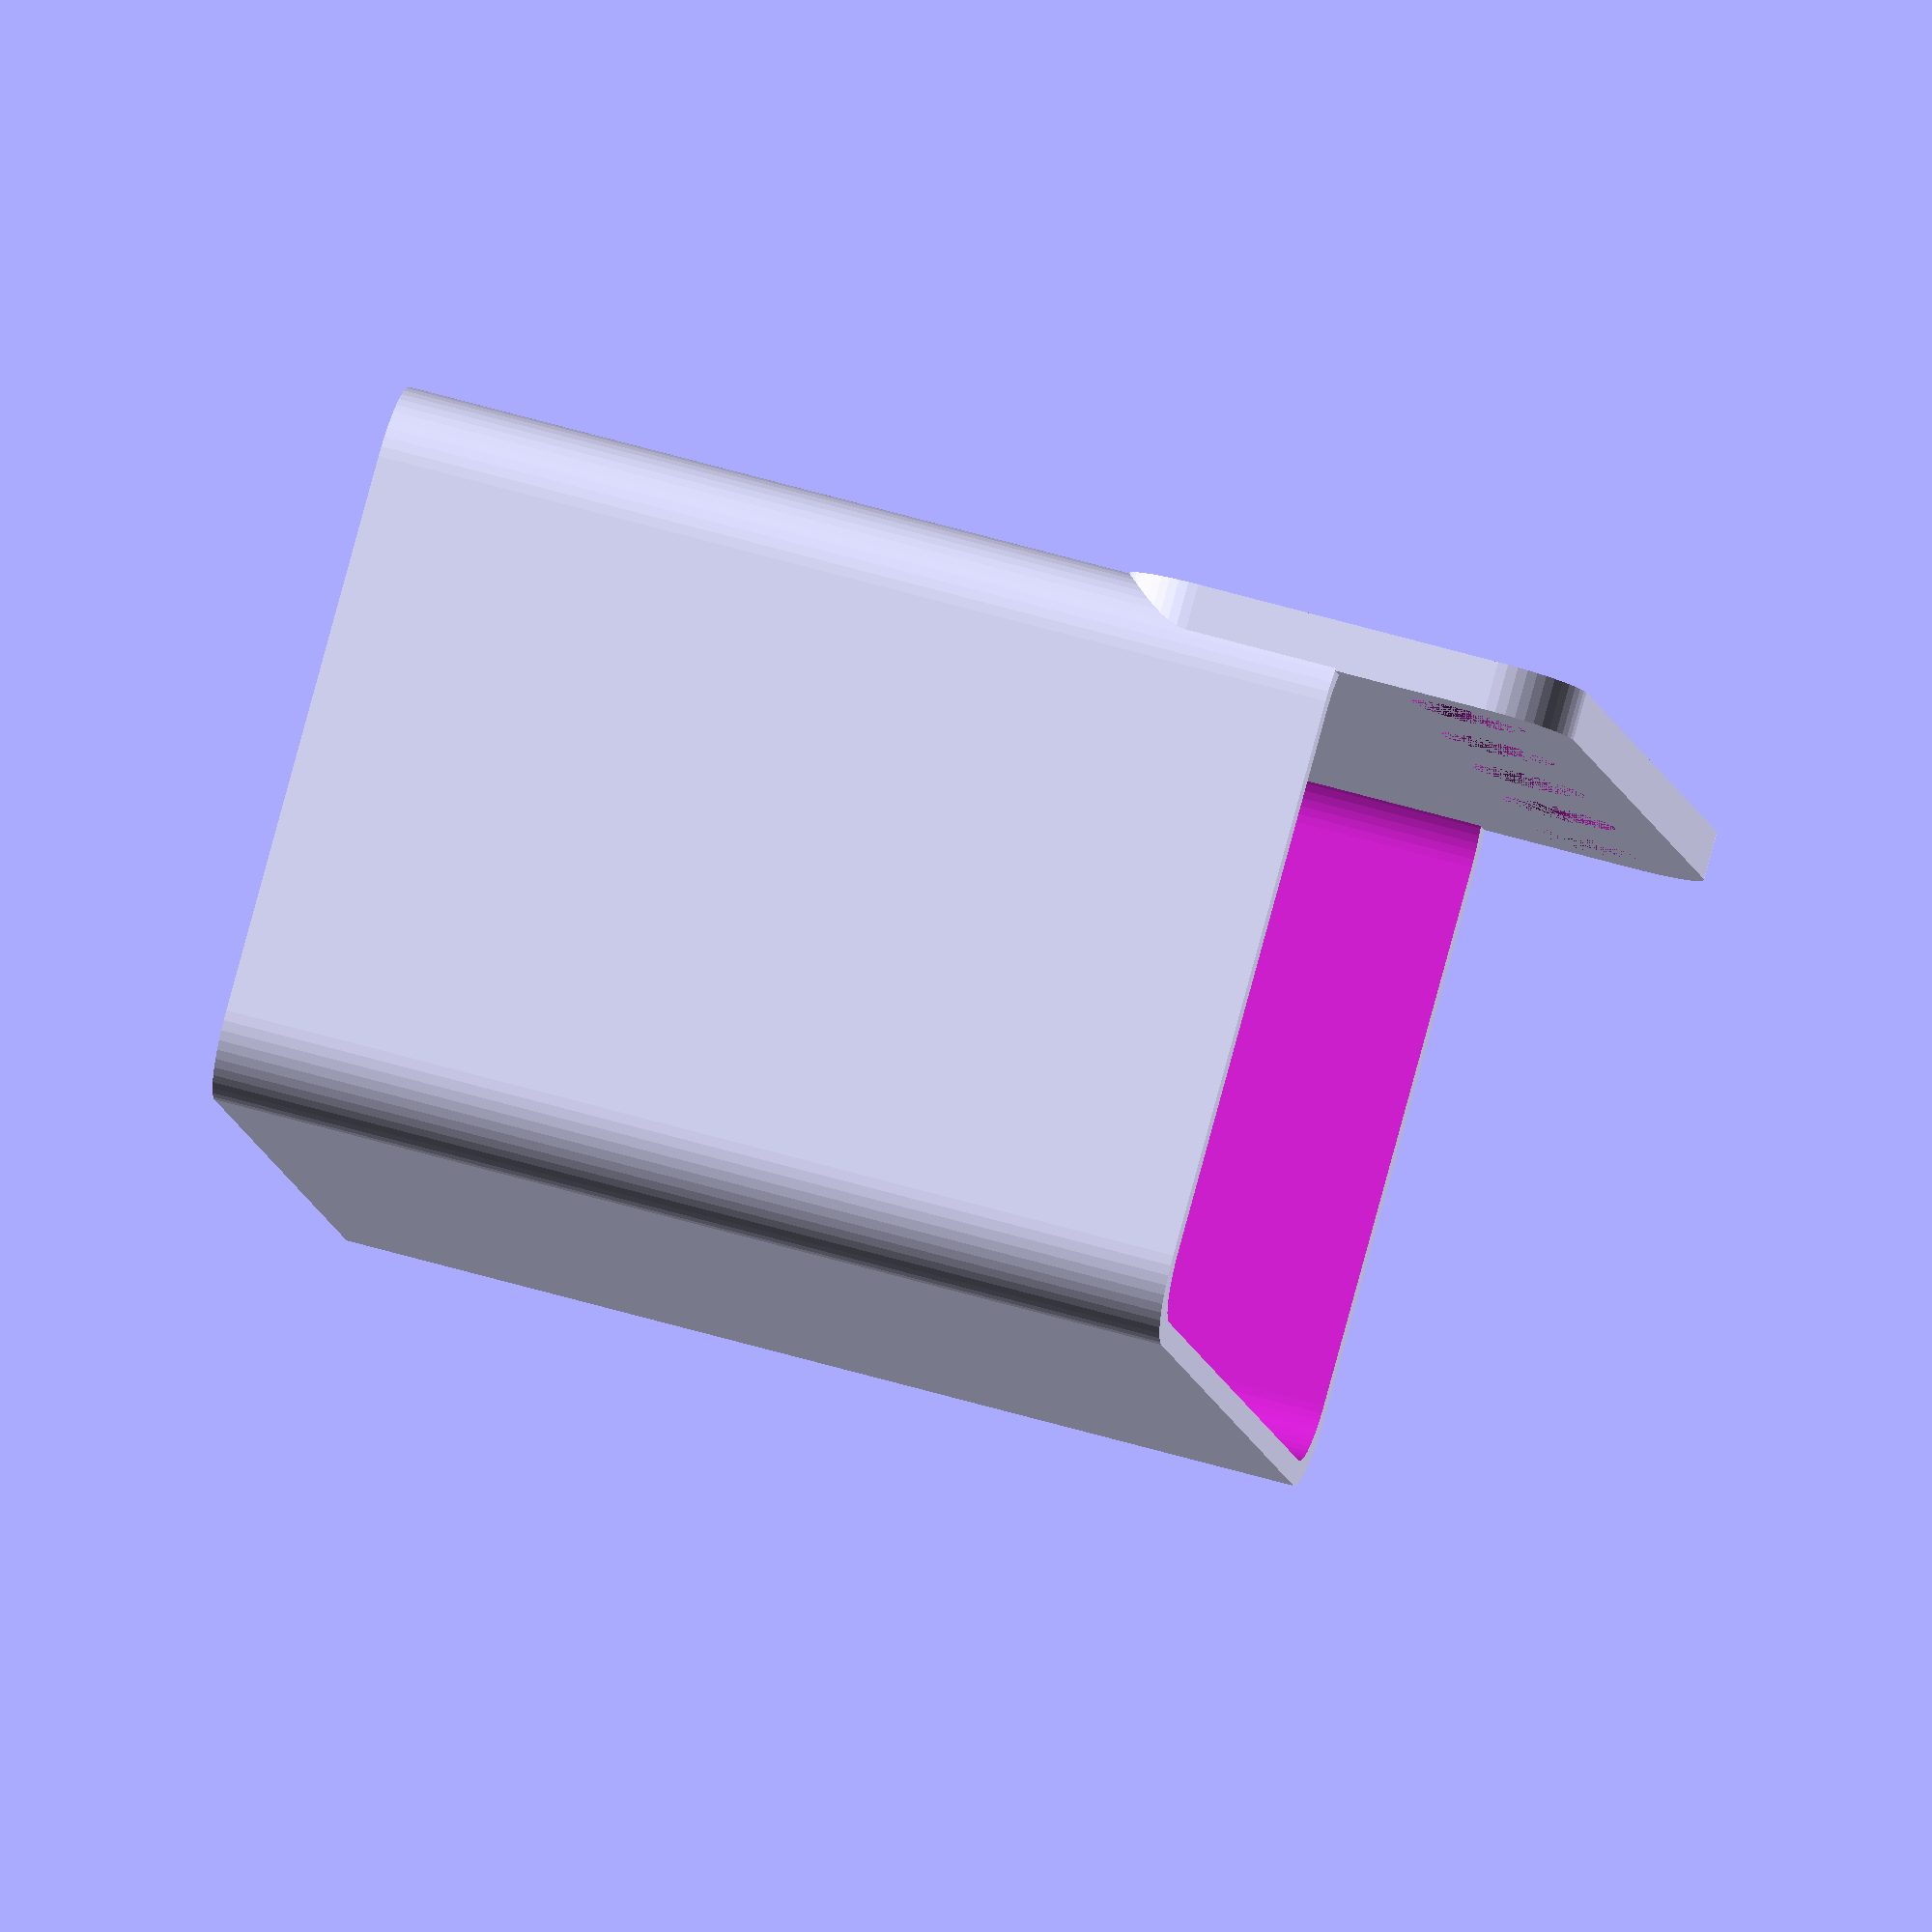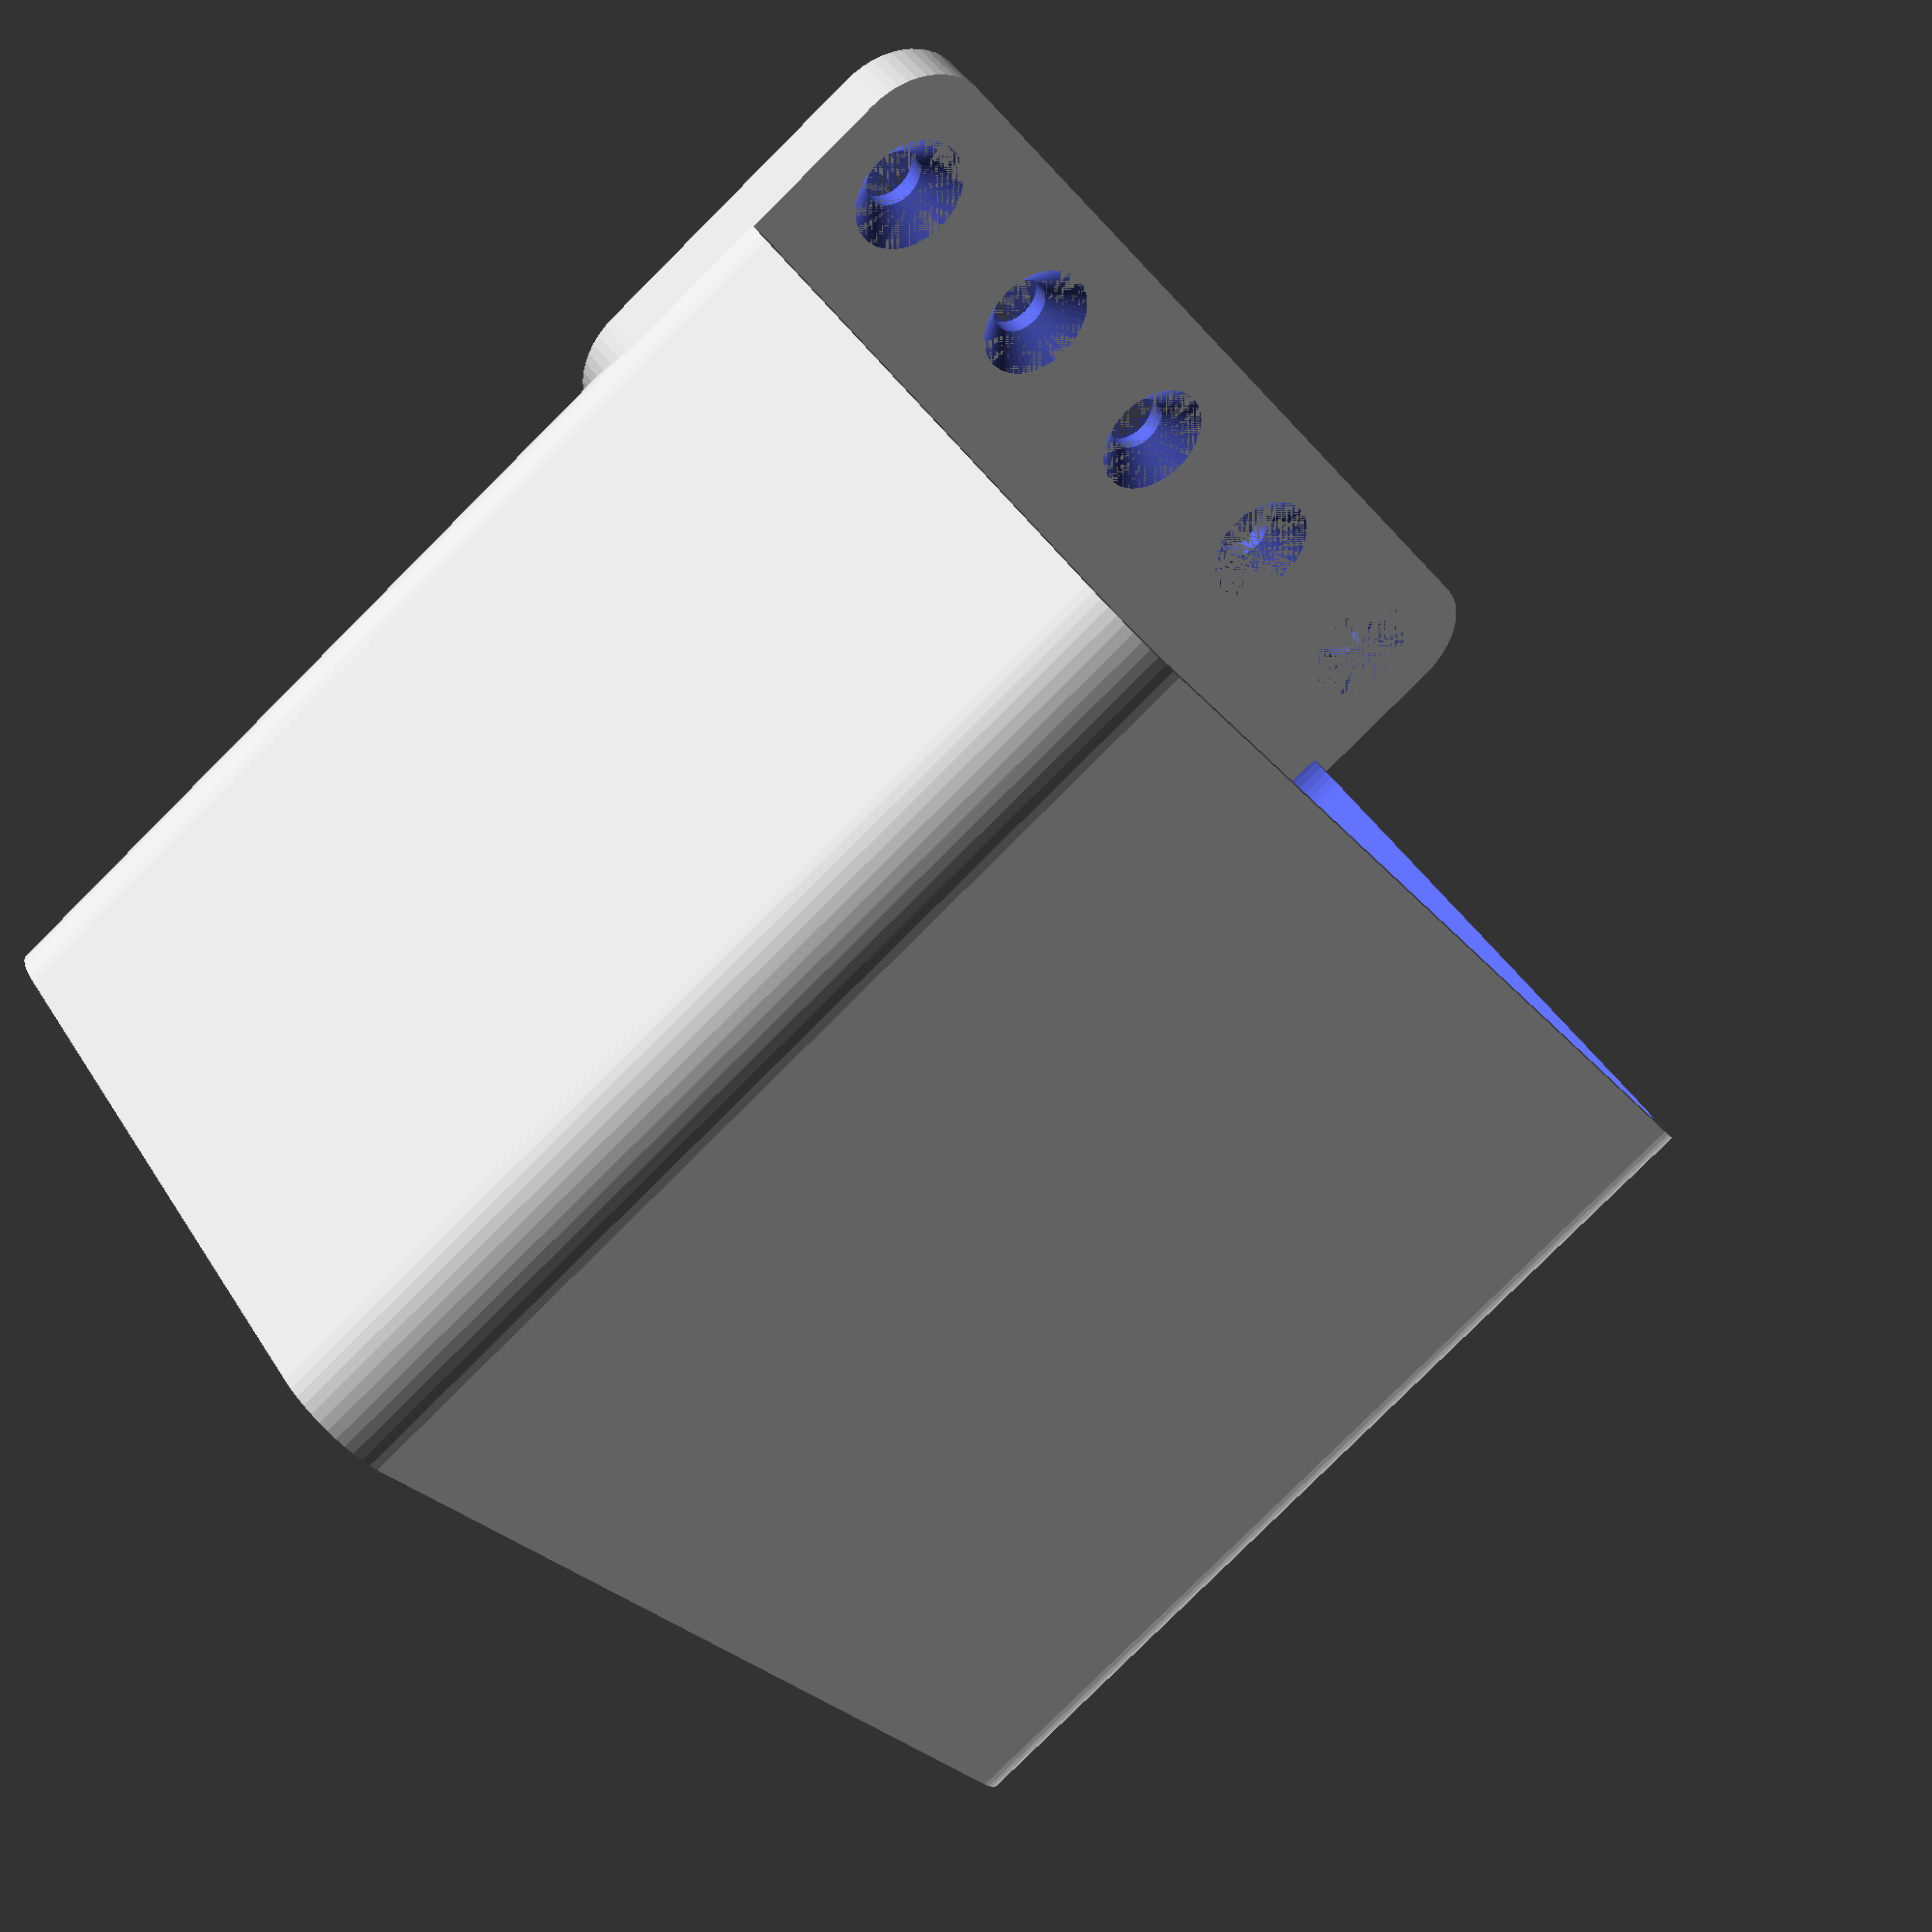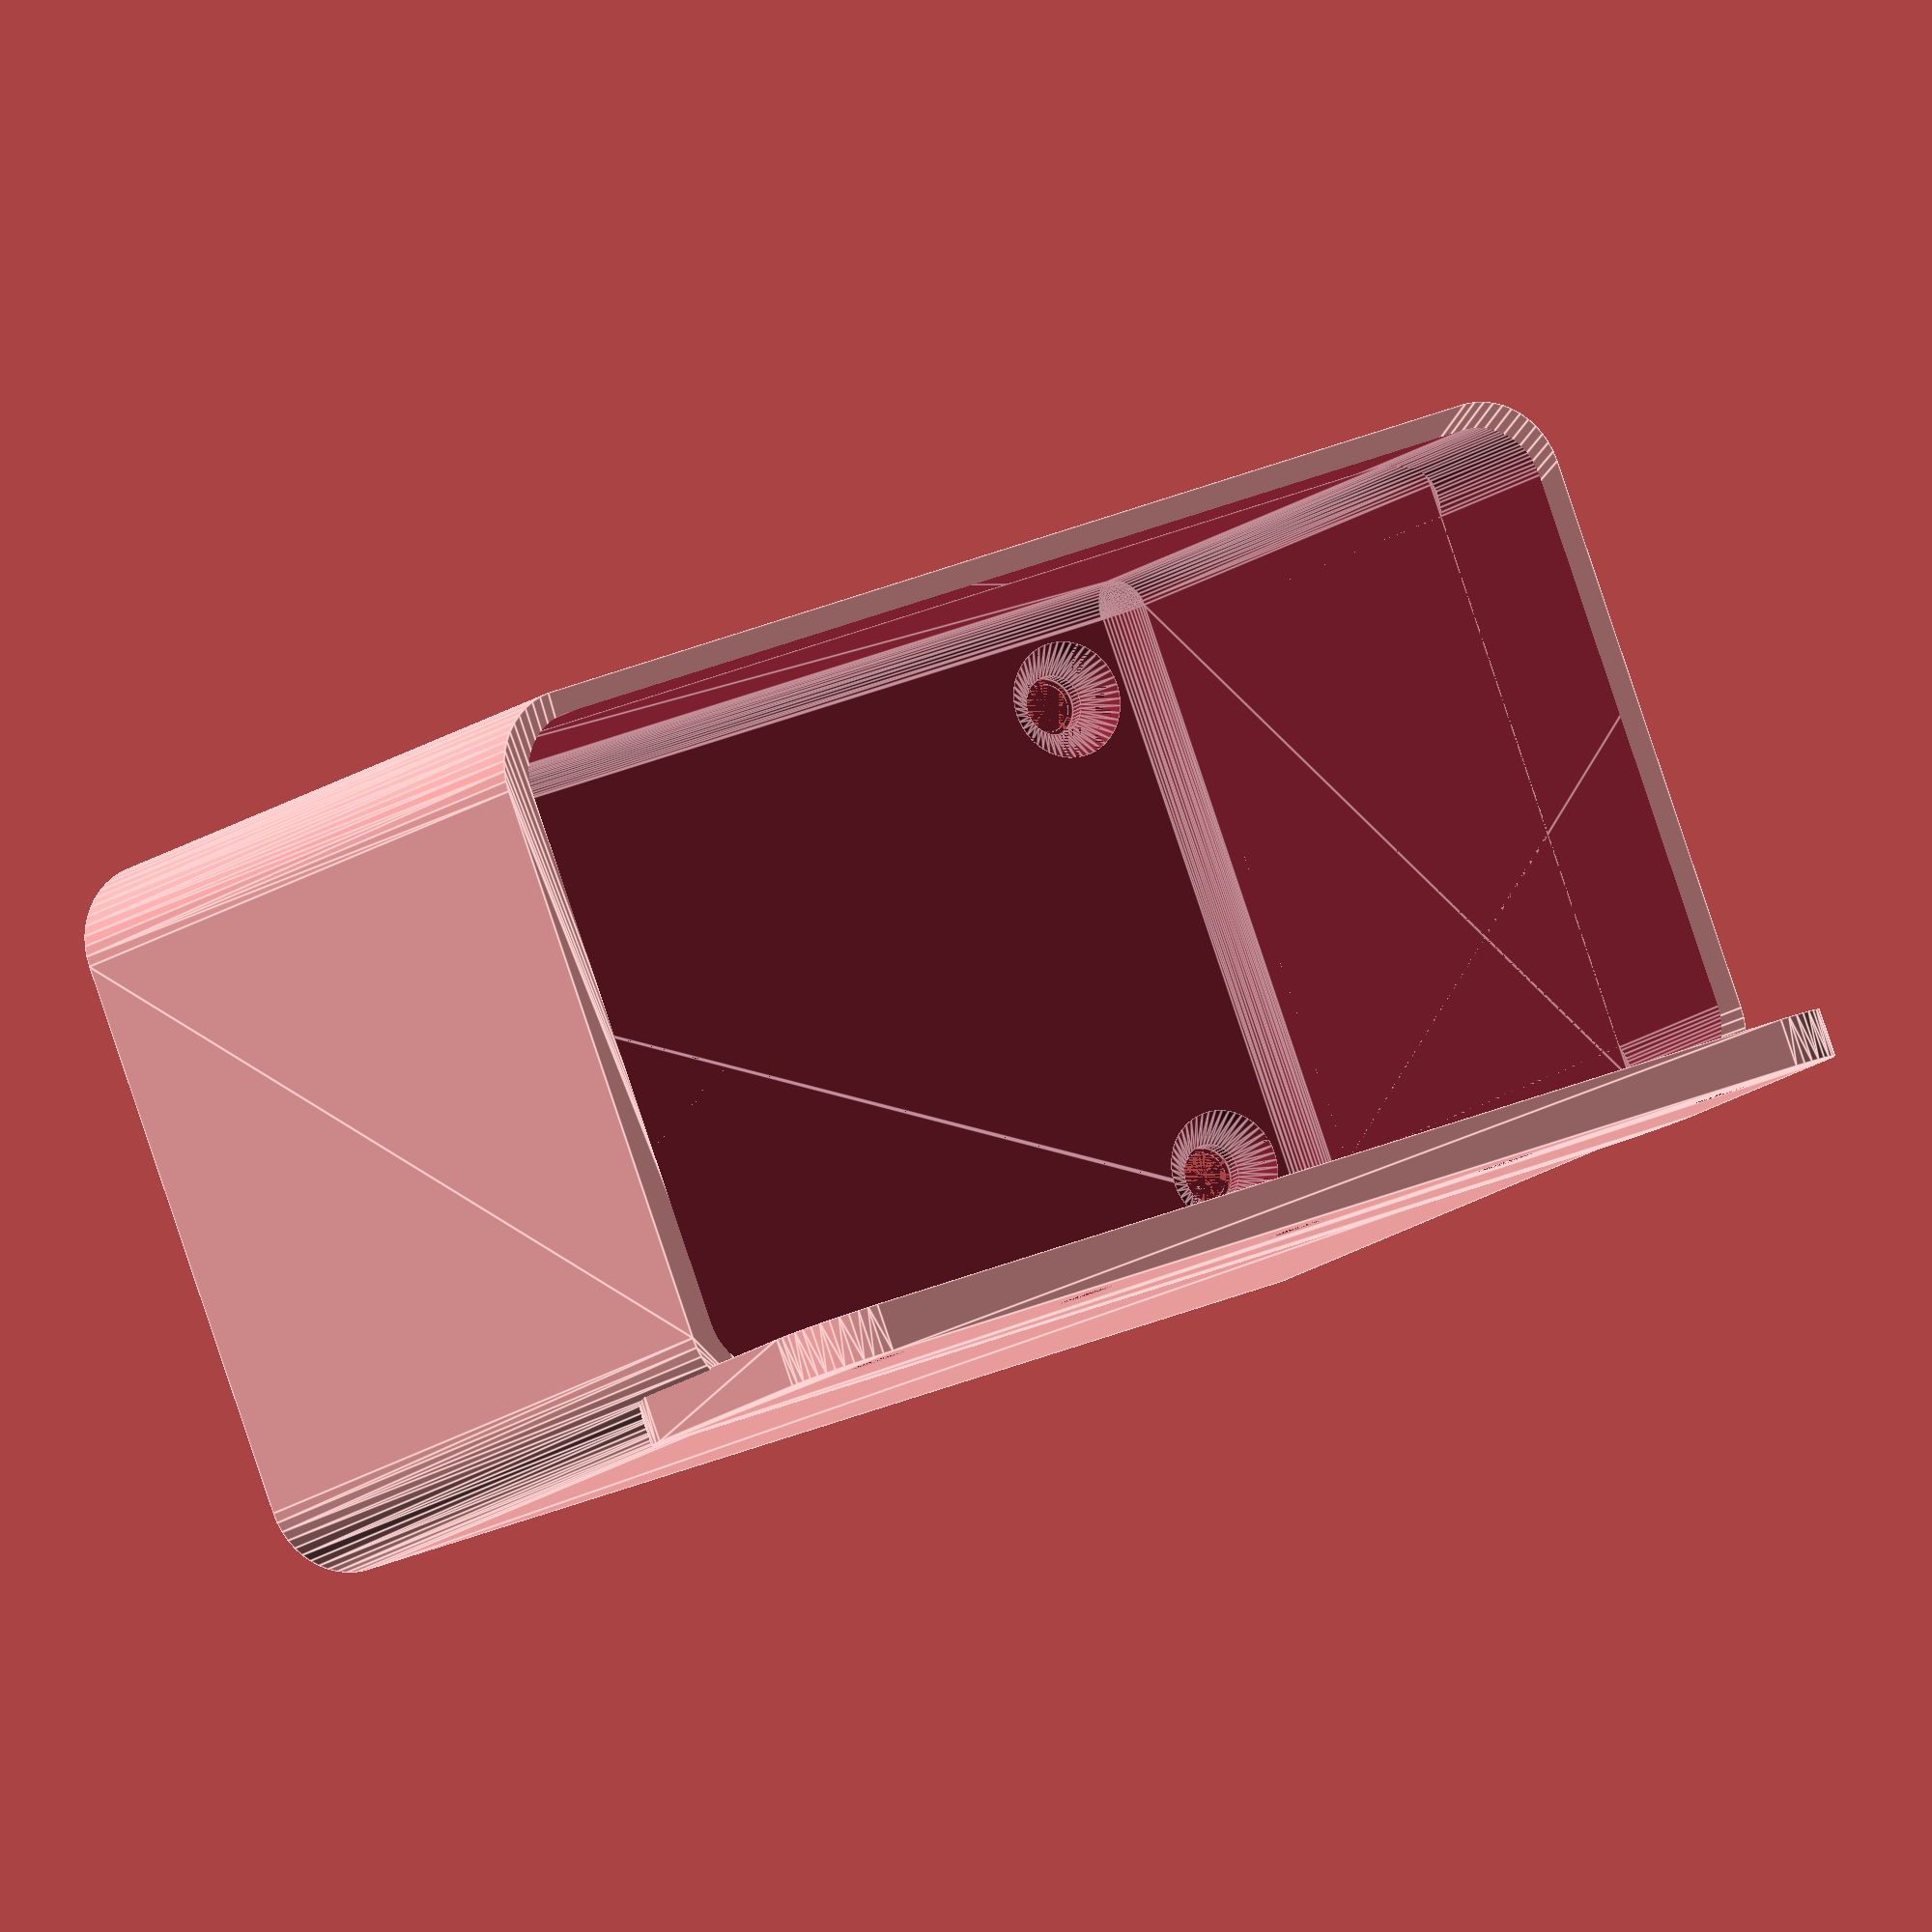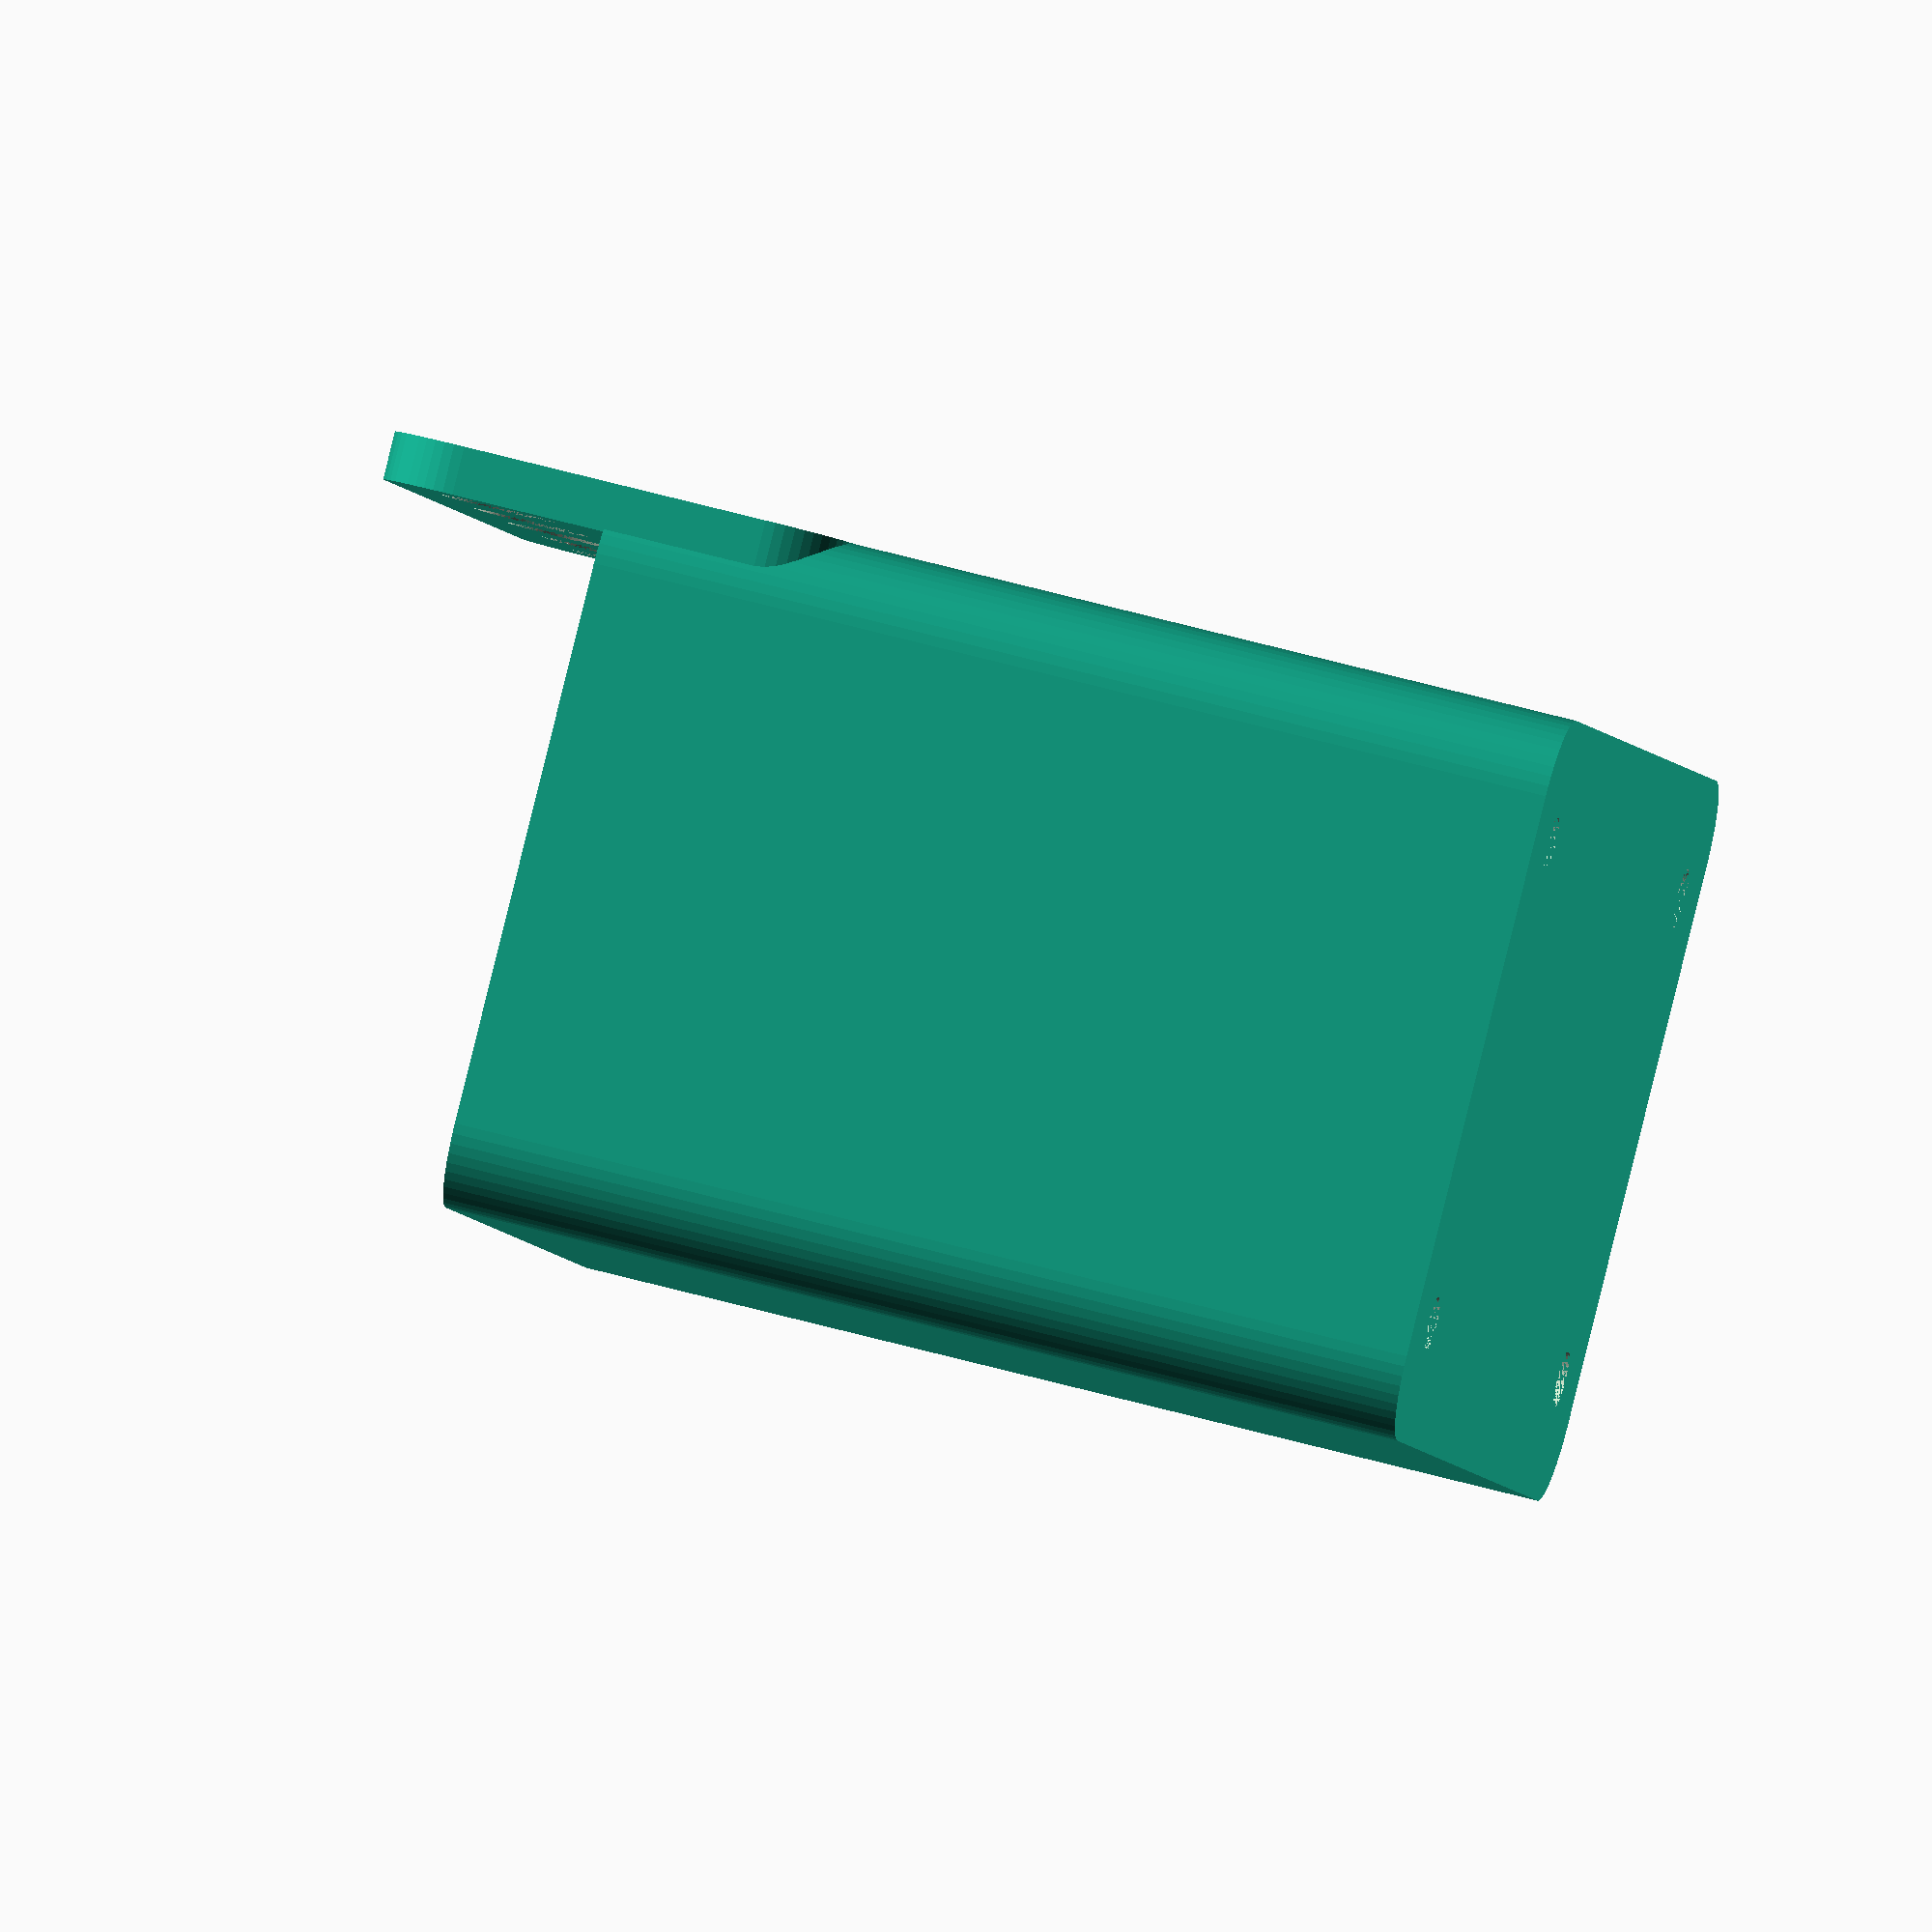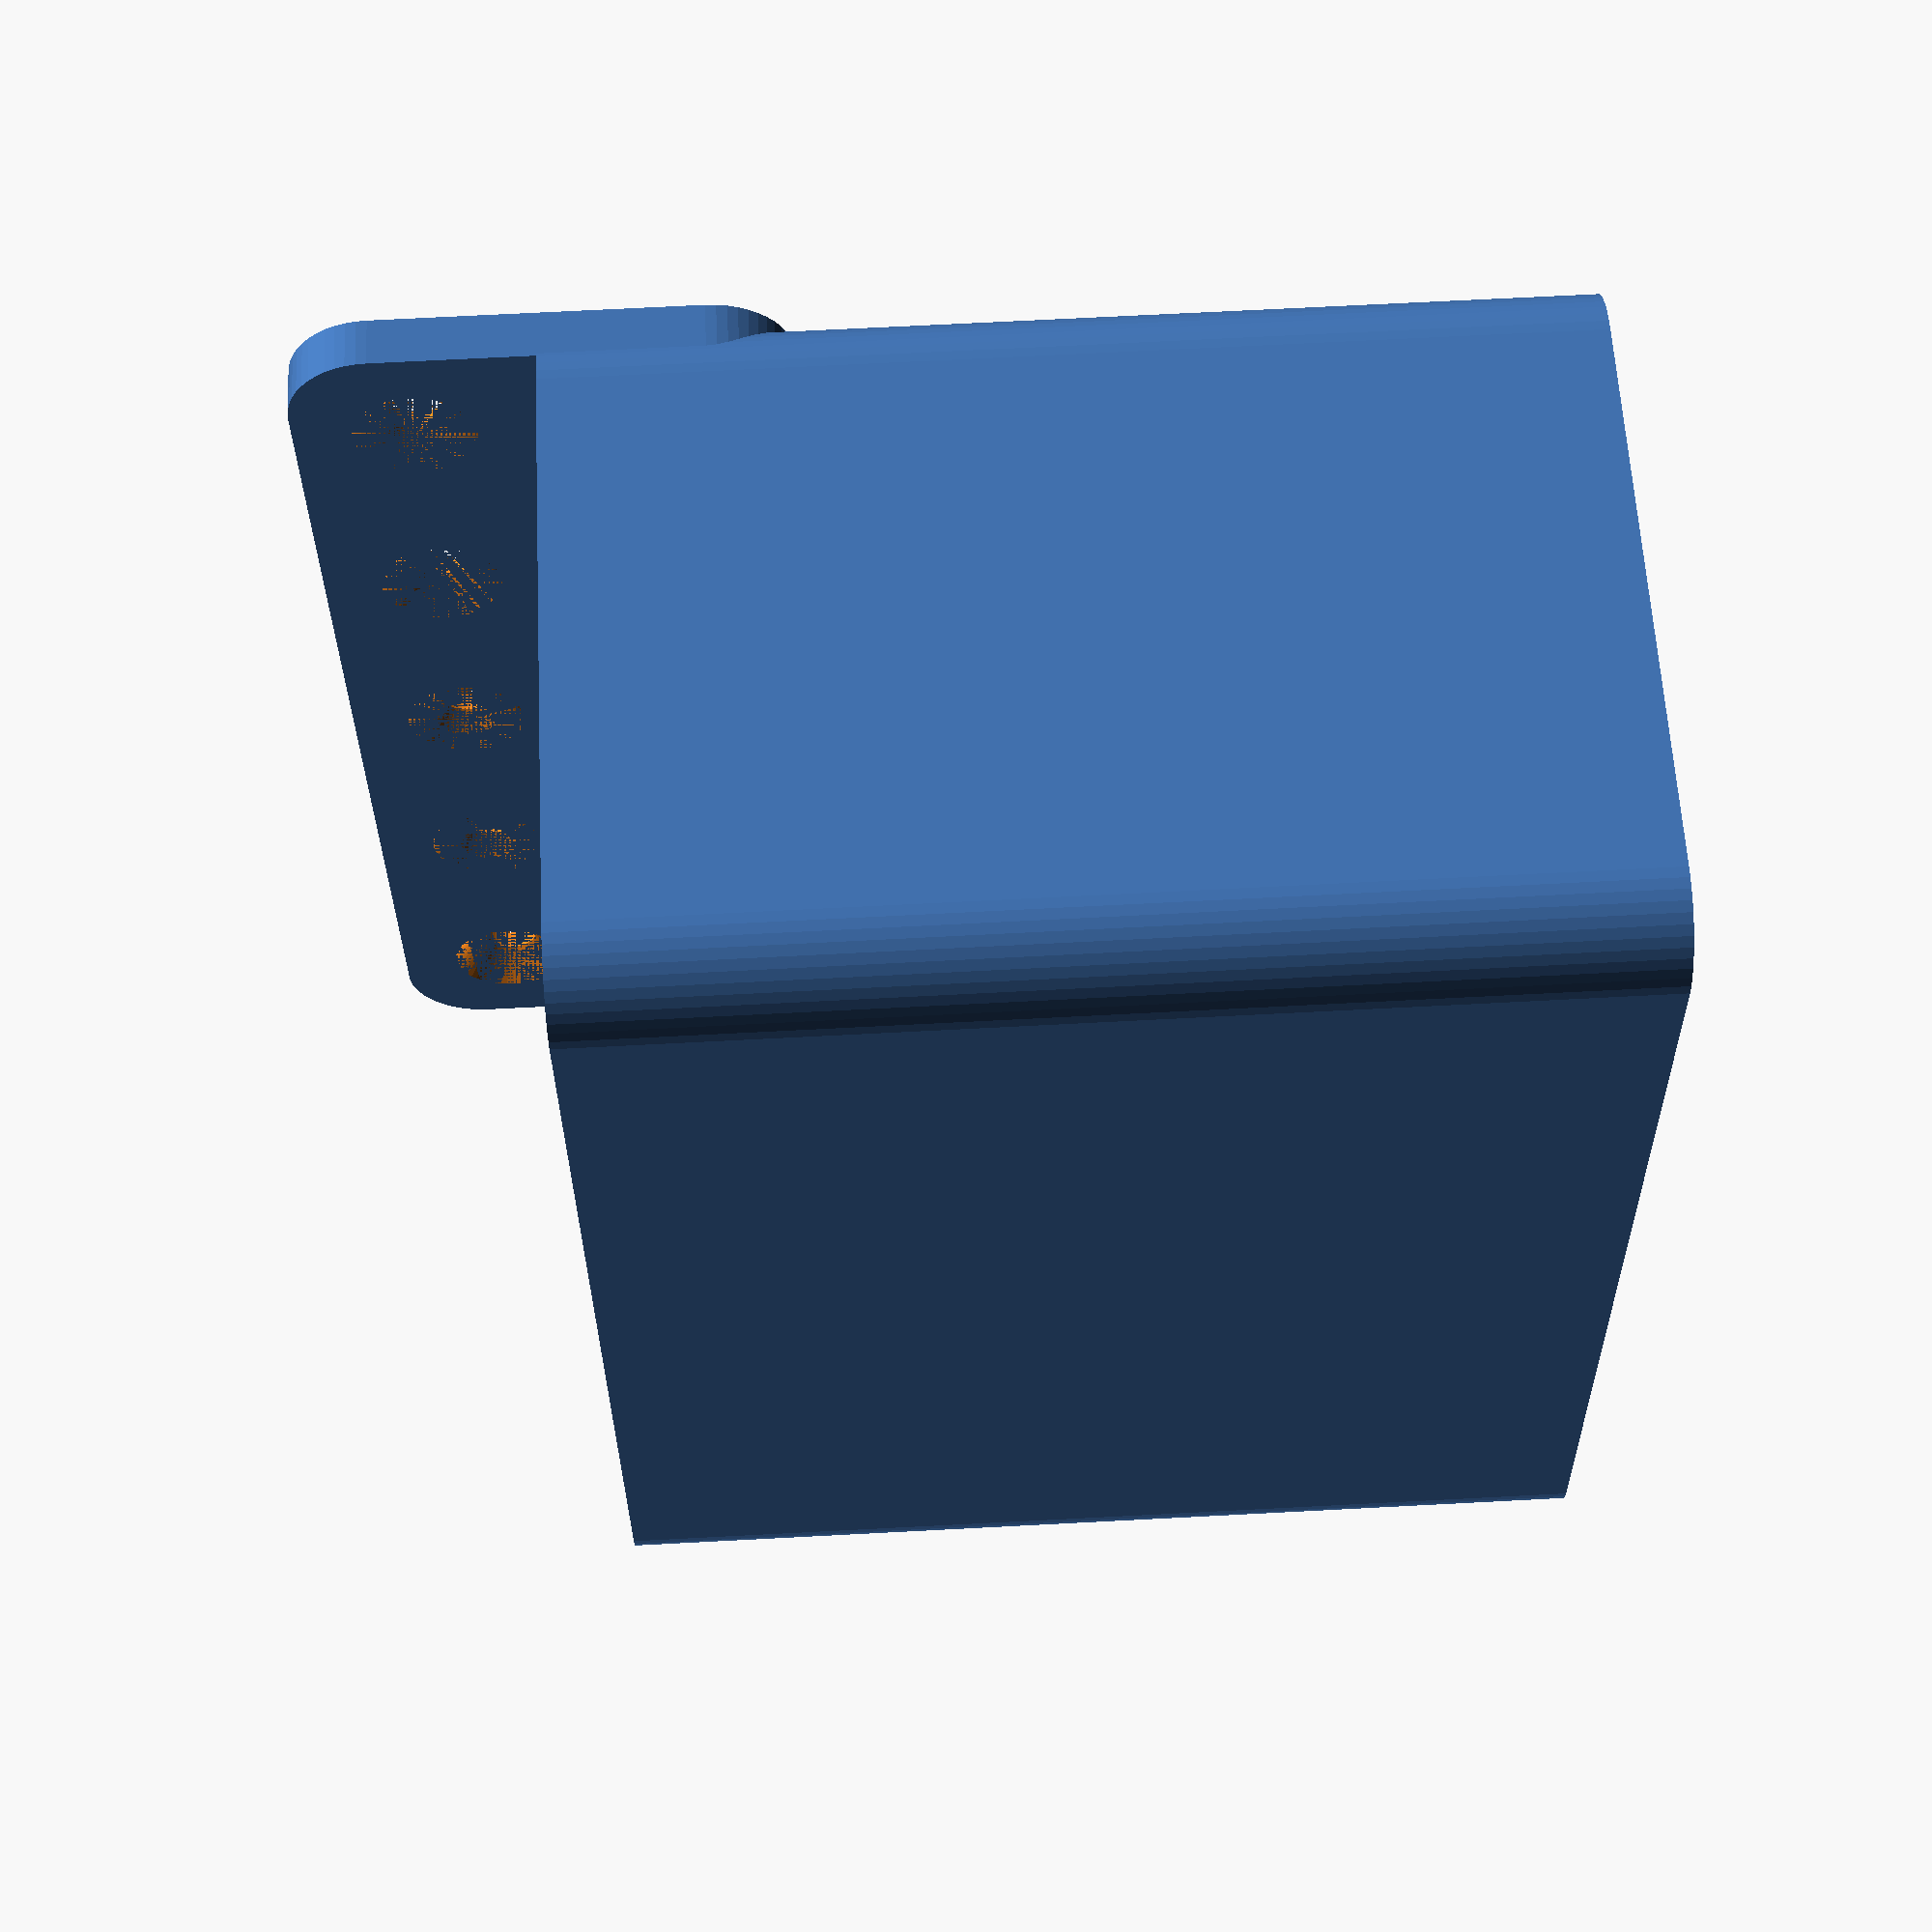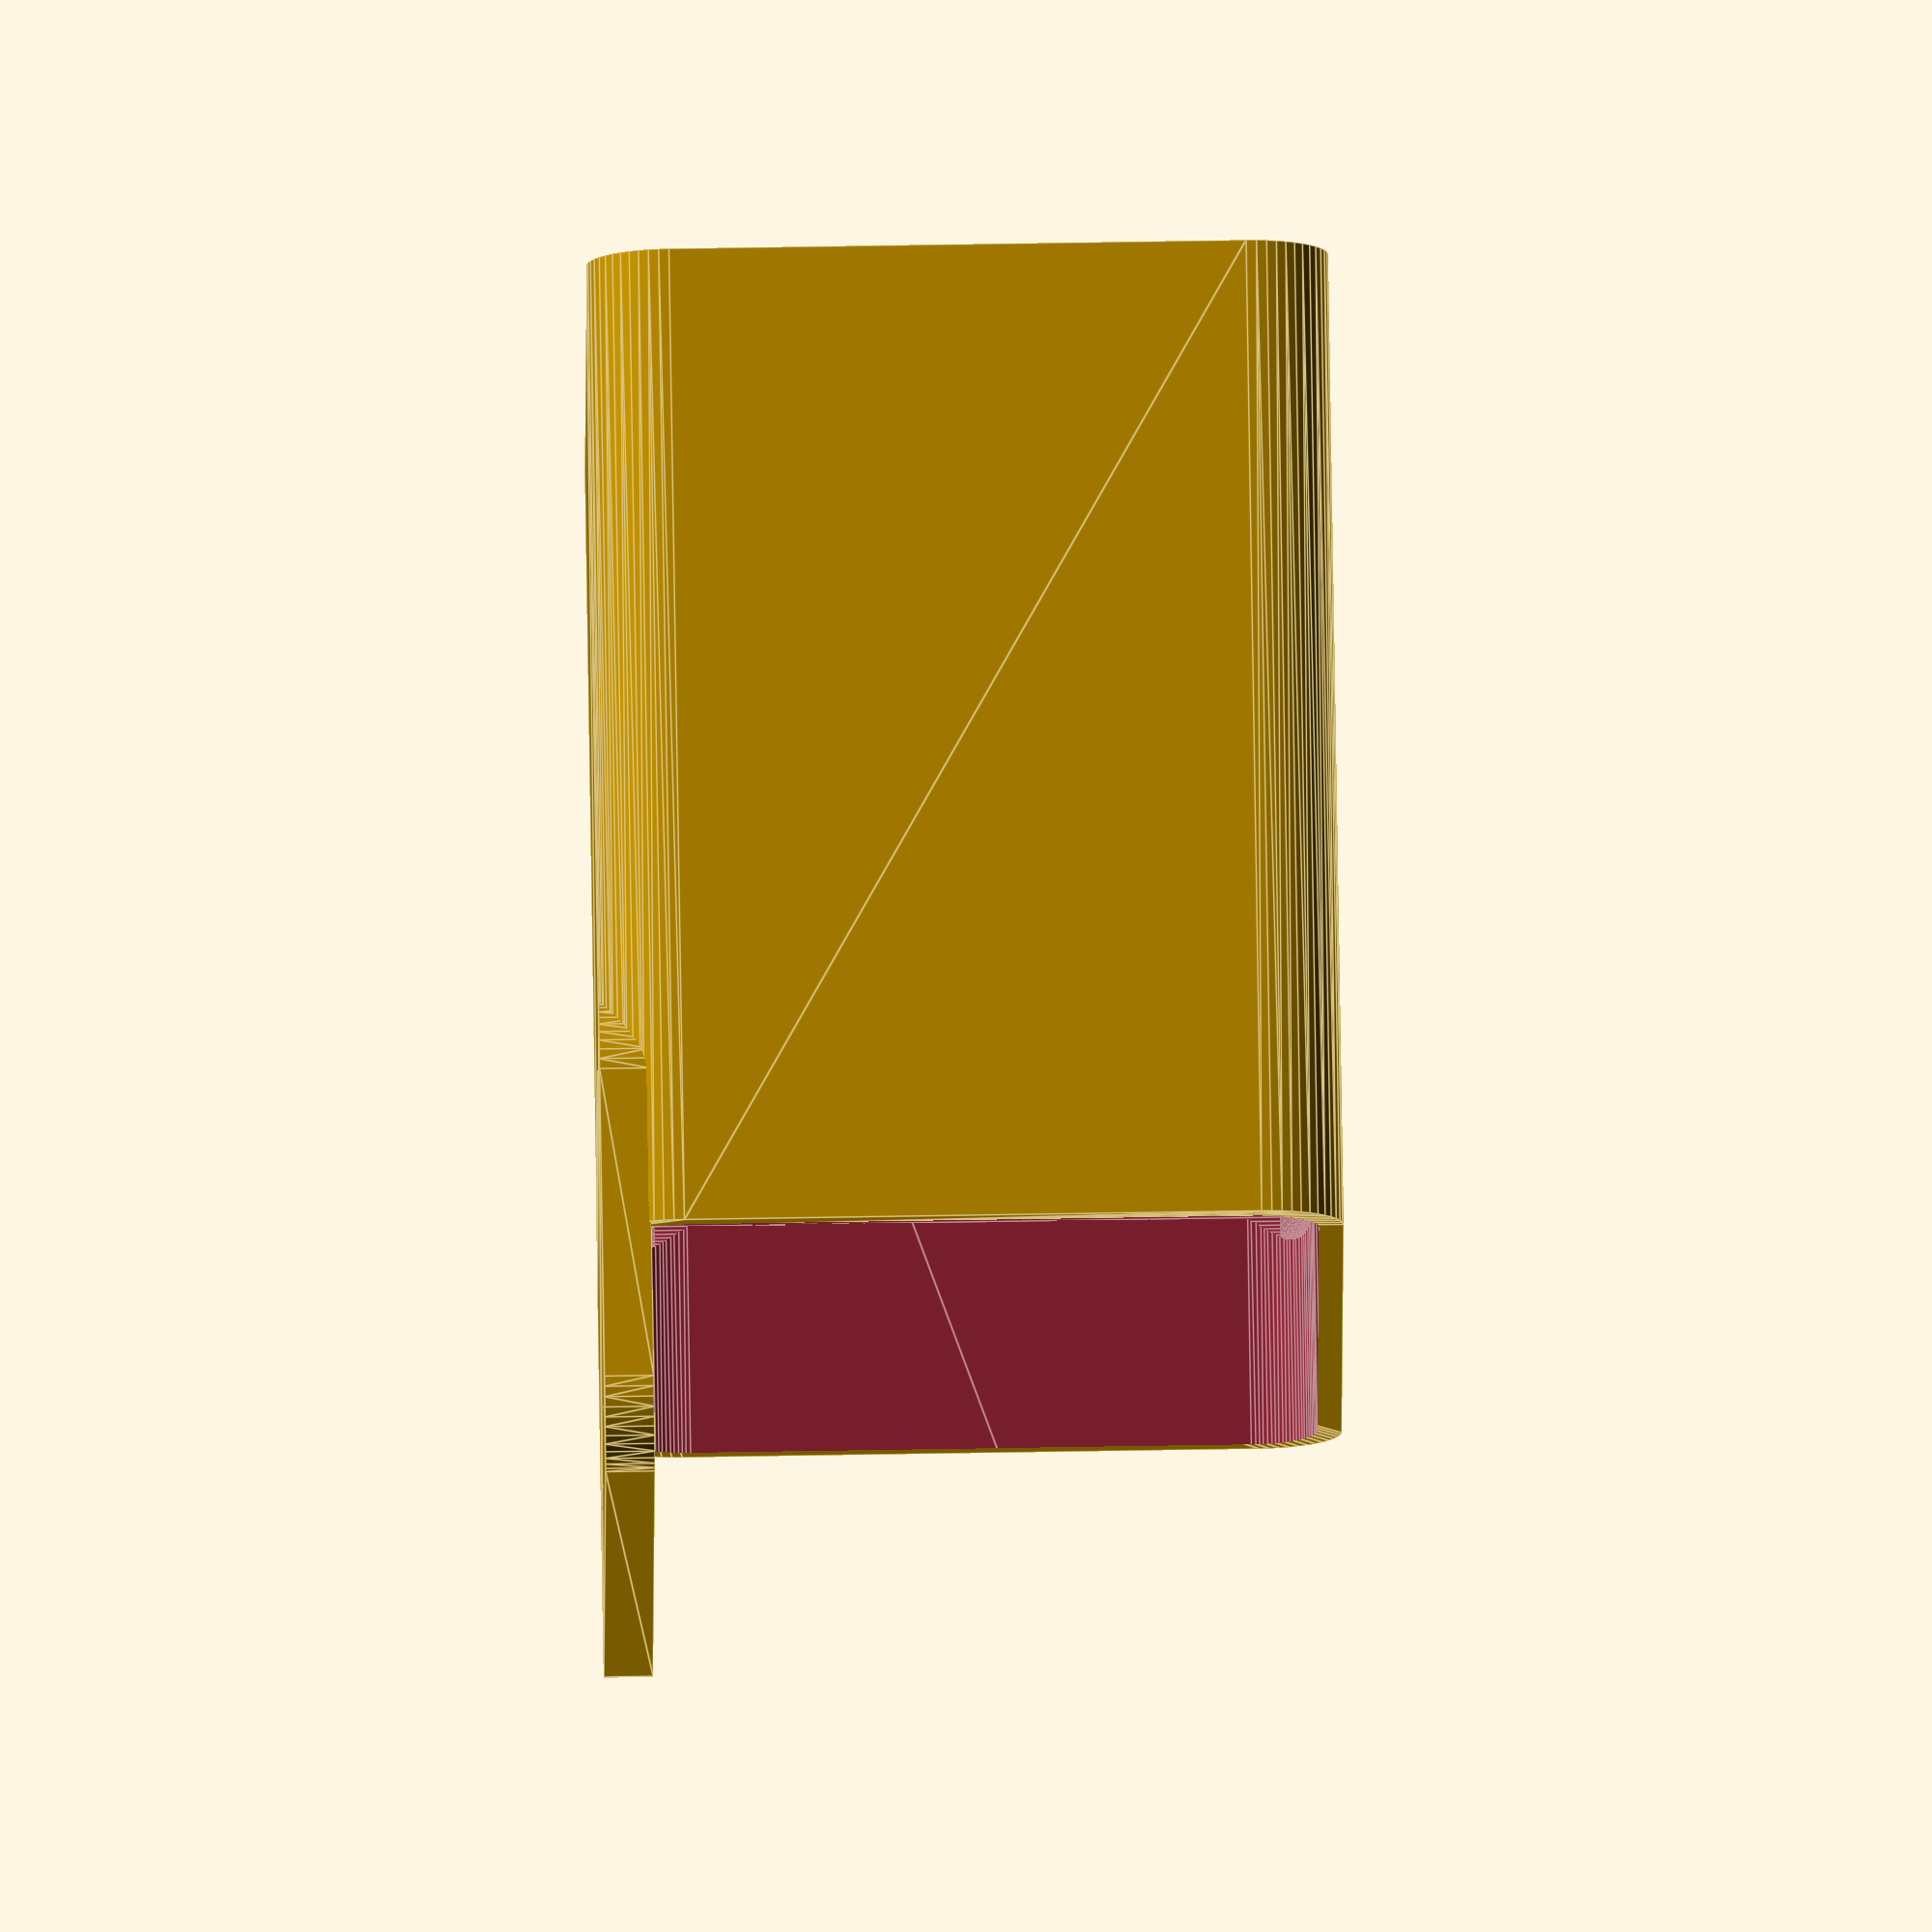
<openscad>
$fn = 50;


difference() {
	union() {
		difference() {
			union() {
				hull() {
					translate(v = [-32.5000000000, 17.5000000000, 0]) {
						cylinder(h = 60, r = 5);
					}
					translate(v = [32.5000000000, 17.5000000000, 0]) {
						cylinder(h = 60, r = 5);
					}
					translate(v = [-32.5000000000, -17.5000000000, 0]) {
						cylinder(h = 60, r = 5);
					}
					translate(v = [32.5000000000, -17.5000000000, 0]) {
						cylinder(h = 60, r = 5);
					}
				}
			}
			union() {
				translate(v = [-30.0000000000, -15.0000000000, 3]) {
					rotate(a = [0, 0, 0]) {
						difference() {
							union() {
								translate(v = [0, 0, -3.0000000000]) {
									cylinder(h = 3, r = 1.5000000000);
								}
								translate(v = [0, 0, -1.9000000000]) {
									cylinder(h = 1.9000000000, r1 = 1.8000000000, r2 = 3.6000000000);
								}
								cylinder(h = 250, r = 3.6000000000);
								translate(v = [0, 0, -3.0000000000]) {
									cylinder(h = 3, r = 1.8000000000);
								}
								translate(v = [0, 0, -3.0000000000]) {
									cylinder(h = 3, r = 1.5000000000);
								}
							}
							union();
						}
					}
				}
				translate(v = [30.0000000000, -15.0000000000, 3]) {
					rotate(a = [0, 0, 0]) {
						difference() {
							union() {
								translate(v = [0, 0, -3.0000000000]) {
									cylinder(h = 3, r = 1.5000000000);
								}
								translate(v = [0, 0, -1.9000000000]) {
									cylinder(h = 1.9000000000, r1 = 1.8000000000, r2 = 3.6000000000);
								}
								cylinder(h = 250, r = 3.6000000000);
								translate(v = [0, 0, -3.0000000000]) {
									cylinder(h = 3, r = 1.8000000000);
								}
								translate(v = [0, 0, -3.0000000000]) {
									cylinder(h = 3, r = 1.5000000000);
								}
							}
							union();
						}
					}
				}
				translate(v = [-30.0000000000, 15.0000000000, 3]) {
					rotate(a = [0, 0, 0]) {
						difference() {
							union() {
								translate(v = [0, 0, -3.0000000000]) {
									cylinder(h = 3, r = 1.5000000000);
								}
								translate(v = [0, 0, -1.9000000000]) {
									cylinder(h = 1.9000000000, r1 = 1.8000000000, r2 = 3.6000000000);
								}
								cylinder(h = 250, r = 3.6000000000);
								translate(v = [0, 0, -3.0000000000]) {
									cylinder(h = 3, r = 1.8000000000);
								}
								translate(v = [0, 0, -3.0000000000]) {
									cylinder(h = 3, r = 1.5000000000);
								}
							}
							union();
						}
					}
				}
				translate(v = [30.0000000000, 15.0000000000, 3]) {
					rotate(a = [0, 0, 0]) {
						difference() {
							union() {
								translate(v = [0, 0, -3.0000000000]) {
									cylinder(h = 3, r = 1.5000000000);
								}
								translate(v = [0, 0, -1.9000000000]) {
									cylinder(h = 1.9000000000, r1 = 1.8000000000, r2 = 3.6000000000);
								}
								cylinder(h = 250, r = 3.6000000000);
								translate(v = [0, 0, -3.0000000000]) {
									cylinder(h = 3, r = 1.8000000000);
								}
								translate(v = [0, 0, -3.0000000000]) {
									cylinder(h = 3, r = 1.5000000000);
								}
							}
							union();
						}
					}
				}
				translate(v = [0, 0, 2.9925000000]) {
					hull() {
						union() {
							translate(v = [-32.0000000000, 17.0000000000, 4]) {
								cylinder(h = 97, r = 4);
							}
							translate(v = [-32.0000000000, 17.0000000000, 4]) {
								sphere(r = 4);
							}
							translate(v = [-32.0000000000, 17.0000000000, 101]) {
								sphere(r = 4);
							}
						}
						union() {
							translate(v = [32.0000000000, 17.0000000000, 4]) {
								cylinder(h = 97, r = 4);
							}
							translate(v = [32.0000000000, 17.0000000000, 4]) {
								sphere(r = 4);
							}
							translate(v = [32.0000000000, 17.0000000000, 101]) {
								sphere(r = 4);
							}
						}
						union() {
							translate(v = [-32.0000000000, -17.0000000000, 4]) {
								cylinder(h = 97, r = 4);
							}
							translate(v = [-32.0000000000, -17.0000000000, 4]) {
								sphere(r = 4);
							}
							translate(v = [-32.0000000000, -17.0000000000, 101]) {
								sphere(r = 4);
							}
						}
						union() {
							translate(v = [32.0000000000, -17.0000000000, 4]) {
								cylinder(h = 97, r = 4);
							}
							translate(v = [32.0000000000, -17.0000000000, 4]) {
								sphere(r = 4);
							}
							translate(v = [32.0000000000, -17.0000000000, 101]) {
								sphere(r = 4);
							}
						}
					}
				}
			}
		}
		union() {
			translate(v = [0, 22.5000000000, 60]) {
				rotate(a = [90, 0, 0]) {
					hull() {
						translate(v = [-32.0000000000, 9.5000000000, 0]) {
							cylinder(h = 3, r = 5);
						}
						translate(v = [32.0000000000, 9.5000000000, 0]) {
							cylinder(h = 3, r = 5);
						}
						translate(v = [-32.0000000000, -9.5000000000, 0]) {
							cylinder(h = 3, r = 5);
						}
						translate(v = [32.0000000000, -9.5000000000, 0]) {
							cylinder(h = 3, r = 5);
						}
					}
				}
			}
		}
	}
	union() {
		translate(v = [-30.0000000000, 19.5000000000, 67.5000000000]) {
			rotate(a = [90, 0, 0]) {
				difference() {
					union() {
						translate(v = [0, 0, -3.0000000000]) {
							cylinder(h = 3, r = 1.5000000000);
						}
						translate(v = [0, 0, -1.9000000000]) {
							cylinder(h = 1.9000000000, r1 = 1.8000000000, r2 = 3.6000000000);
						}
						translate(v = [0, 0, -3.0000000000]) {
							cylinder(h = 3, r = 1.8000000000);
						}
						translate(v = [0, 0, -3.0000000000]) {
							cylinder(h = 3, r = 1.5000000000);
						}
					}
					union();
				}
			}
		}
		translate(v = [-15.0000000000, 19.5000000000, 67.5000000000]) {
			rotate(a = [90, 0, 0]) {
				difference() {
					union() {
						translate(v = [0, 0, -3.0000000000]) {
							cylinder(h = 3, r = 1.5000000000);
						}
						translate(v = [0, 0, -1.9000000000]) {
							cylinder(h = 1.9000000000, r1 = 1.8000000000, r2 = 3.6000000000);
						}
						translate(v = [0, 0, -3.0000000000]) {
							cylinder(h = 3, r = 1.8000000000);
						}
						translate(v = [0, 0, -3.0000000000]) {
							cylinder(h = 3, r = 1.5000000000);
						}
					}
					union();
				}
			}
		}
		translate(v = [0.0000000000, 19.5000000000, 67.5000000000]) {
			rotate(a = [90, 0, 0]) {
				difference() {
					union() {
						translate(v = [0, 0, -3.0000000000]) {
							cylinder(h = 3, r = 1.5000000000);
						}
						translate(v = [0, 0, -1.9000000000]) {
							cylinder(h = 1.9000000000, r1 = 1.8000000000, r2 = 3.6000000000);
						}
						translate(v = [0, 0, -3.0000000000]) {
							cylinder(h = 3, r = 1.8000000000);
						}
						translate(v = [0, 0, -3.0000000000]) {
							cylinder(h = 3, r = 1.5000000000);
						}
					}
					union();
				}
			}
		}
		translate(v = [15.0000000000, 19.5000000000, 67.5000000000]) {
			rotate(a = [90, 0, 0]) {
				difference() {
					union() {
						translate(v = [0, 0, -3.0000000000]) {
							cylinder(h = 3, r = 1.5000000000);
						}
						translate(v = [0, 0, -1.9000000000]) {
							cylinder(h = 1.9000000000, r1 = 1.8000000000, r2 = 3.6000000000);
						}
						translate(v = [0, 0, -3.0000000000]) {
							cylinder(h = 3, r = 1.8000000000);
						}
						translate(v = [0, 0, -3.0000000000]) {
							cylinder(h = 3, r = 1.5000000000);
						}
					}
					union();
				}
			}
		}
		translate(v = [30.0000000000, 19.5000000000, 67.5000000000]) {
			rotate(a = [90, 0, 0]) {
				difference() {
					union() {
						translate(v = [0, 0, -3.0000000000]) {
							cylinder(h = 3, r = 1.5000000000);
						}
						translate(v = [0, 0, -1.9000000000]) {
							cylinder(h = 1.9000000000, r1 = 1.8000000000, r2 = 3.6000000000);
						}
						translate(v = [0, 0, -3.0000000000]) {
							cylinder(h = 3, r = 1.8000000000);
						}
						translate(v = [0, 0, -3.0000000000]) {
							cylinder(h = 3, r = 1.5000000000);
						}
					}
					union();
				}
			}
		}
		translate(v = [30.0000000000, 19.5000000000, 67.5000000000]) {
			rotate(a = [90, 0, 0]) {
				difference() {
					union() {
						translate(v = [0, 0, -3.0000000000]) {
							cylinder(h = 3, r = 1.5000000000);
						}
						translate(v = [0, 0, -1.9000000000]) {
							cylinder(h = 1.9000000000, r1 = 1.8000000000, r2 = 3.6000000000);
						}
						translate(v = [0, 0, -3.0000000000]) {
							cylinder(h = 3, r = 1.8000000000);
						}
						translate(v = [0, 0, -3.0000000000]) {
							cylinder(h = 3, r = 1.5000000000);
						}
					}
					union();
				}
			}
		}
		translate(v = [0, 0, 2.9925000000]) {
			hull() {
				union() {
					translate(v = [-34.0000000000, 19.0000000000, 2]) {
						cylinder(h = 41, r = 2);
					}
					translate(v = [-34.0000000000, 19.0000000000, 2]) {
						sphere(r = 2);
					}
					translate(v = [-34.0000000000, 19.0000000000, 43]) {
						sphere(r = 2);
					}
				}
				union() {
					translate(v = [34.0000000000, 19.0000000000, 2]) {
						cylinder(h = 41, r = 2);
					}
					translate(v = [34.0000000000, 19.0000000000, 2]) {
						sphere(r = 2);
					}
					translate(v = [34.0000000000, 19.0000000000, 43]) {
						sphere(r = 2);
					}
				}
				union() {
					translate(v = [-34.0000000000, -19.0000000000, 2]) {
						cylinder(h = 41, r = 2);
					}
					translate(v = [-34.0000000000, -19.0000000000, 2]) {
						sphere(r = 2);
					}
					translate(v = [-34.0000000000, -19.0000000000, 43]) {
						sphere(r = 2);
					}
				}
				union() {
					translate(v = [34.0000000000, -19.0000000000, 2]) {
						cylinder(h = 41, r = 2);
					}
					translate(v = [34.0000000000, -19.0000000000, 2]) {
						sphere(r = 2);
					}
					translate(v = [34.0000000000, -19.0000000000, 43]) {
						sphere(r = 2);
					}
				}
			}
		}
	}
}
</openscad>
<views>
elev=301.5 azim=65.1 roll=286.9 proj=o view=solid
elev=81.4 azim=314.7 roll=314.9 proj=p view=solid
elev=11.3 azim=159.4 roll=334.9 proj=o view=edges
elev=120.7 azim=118.4 roll=74.1 proj=o view=solid
elev=111.0 azim=81.3 roll=93.0 proj=p view=wireframe
elev=281.1 azim=270.1 roll=359.1 proj=o view=edges
</views>
